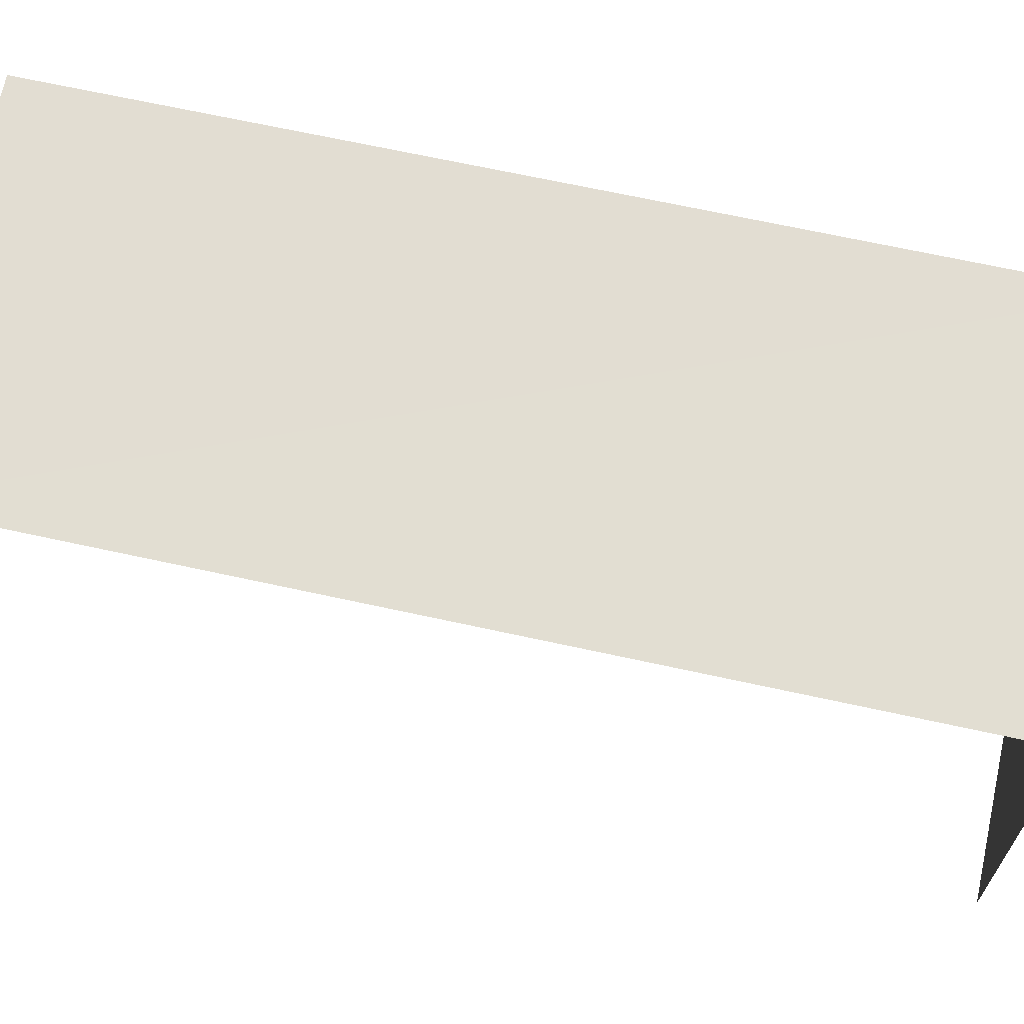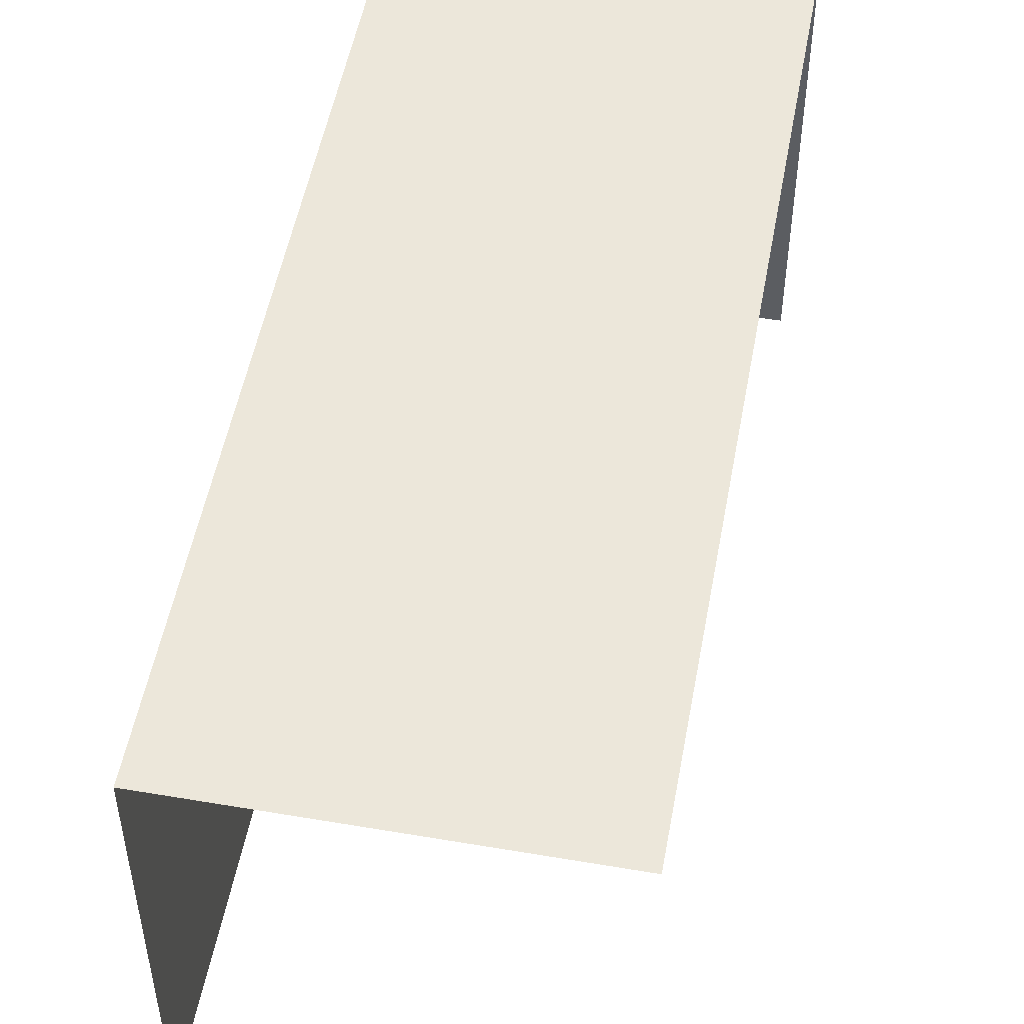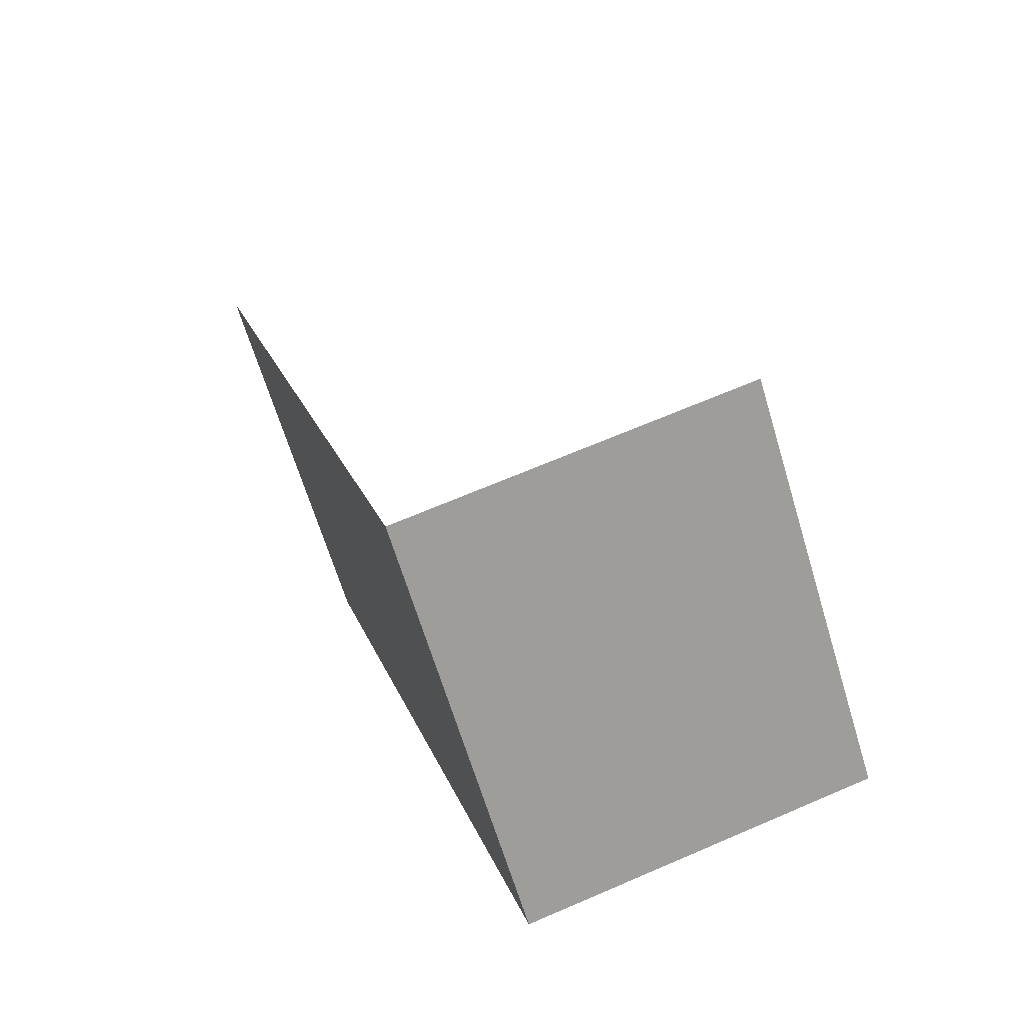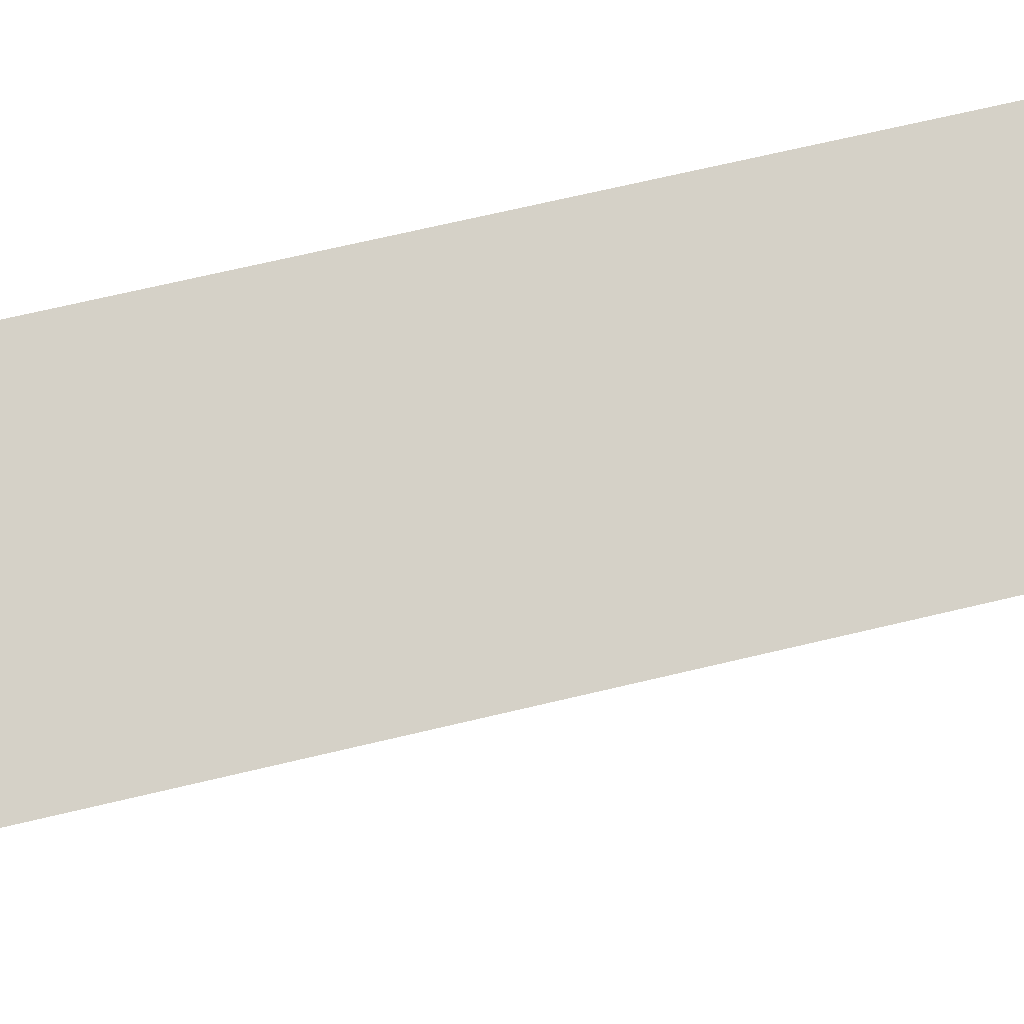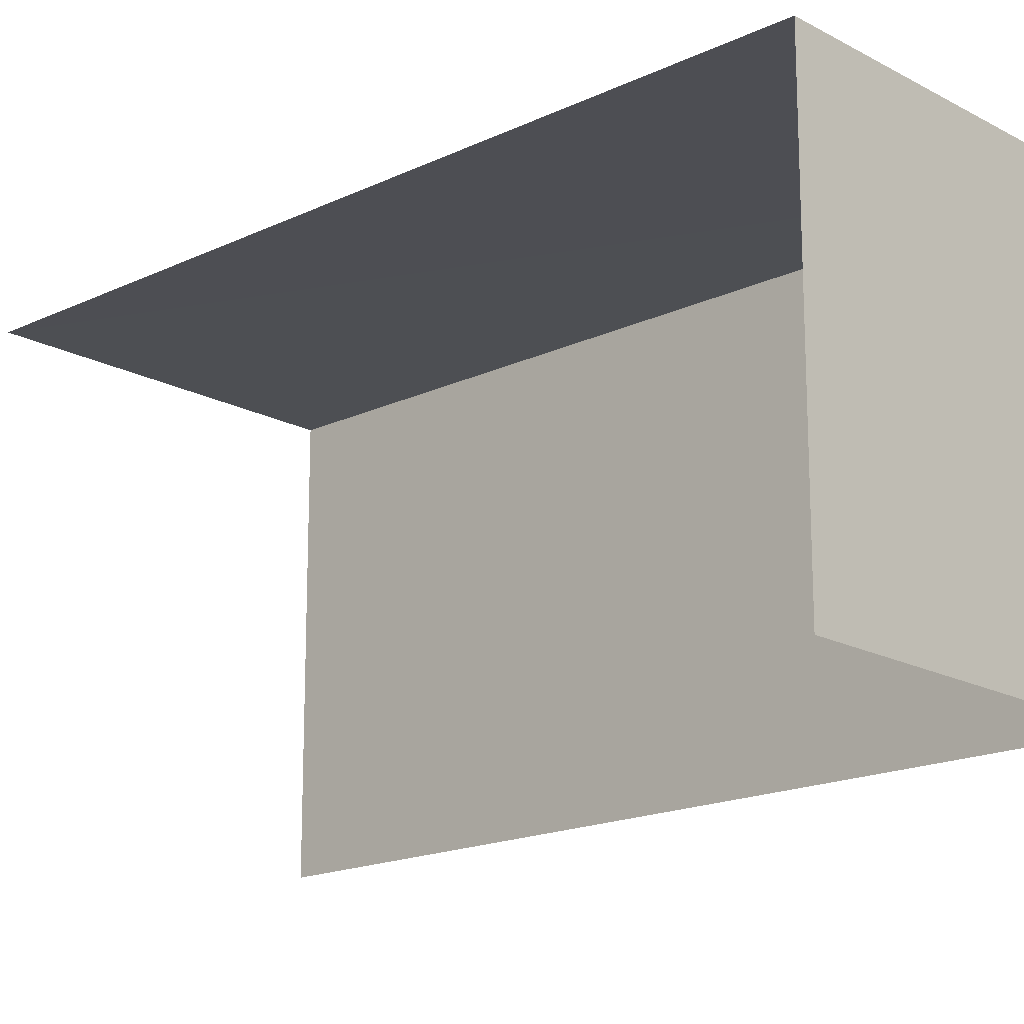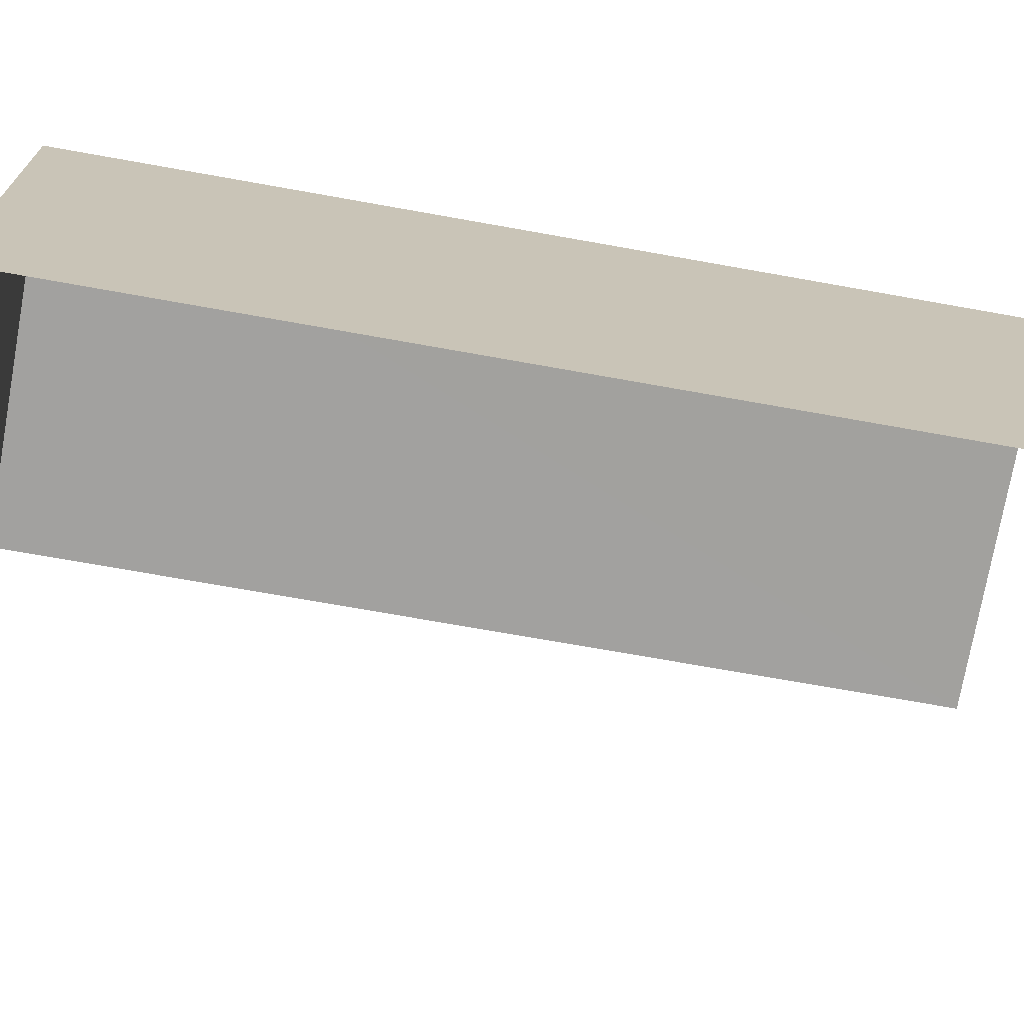
<metadata>
{"format":"obj","ext":"obj","renderer":"f3d","projection":"perspective","resolution":1024,"background":"white","views":[{"elev":68.0,"azim":-94.3,"up":"+Z"},{"elev":52.2,"azim":173.8,"up":"+Z"},{"elev":-66.1,"azim":-163.3,"up":"+Y"},{"elev":79.0,"azim":-119.3,"up":"+Z"},{"elev":-17.5,"azim":-63.3,"up":"+Z"},{"elev":-72.0,"azim":63.2,"up":"+Z"}]}
</metadata>
<code>
v -2.252e+05 -1.278e+05 13.25
v -2.252e+05 -1.278e+05 13.25
v -2.252e+05 -1.278e+05 13.25
v -2.252e+05 -1.278e+05 13.25
v -2.252e+05 -1.278e+05 15.77
v -2.252e+05 -1.278e+05 15.77
v -2.252e+05 -1.278e+05 15.77
v -2.252e+05 -1.278e+05 15.77
f 1 2 3
f 4 1 3
f 5 2 1
f 5 8 2
f 6 1 4
f 6 5 1
f 5 6 7
f 8 5 7
f 8 3 2
f 8 7 3
f 6 4 3
f 7 6 3

</code>
